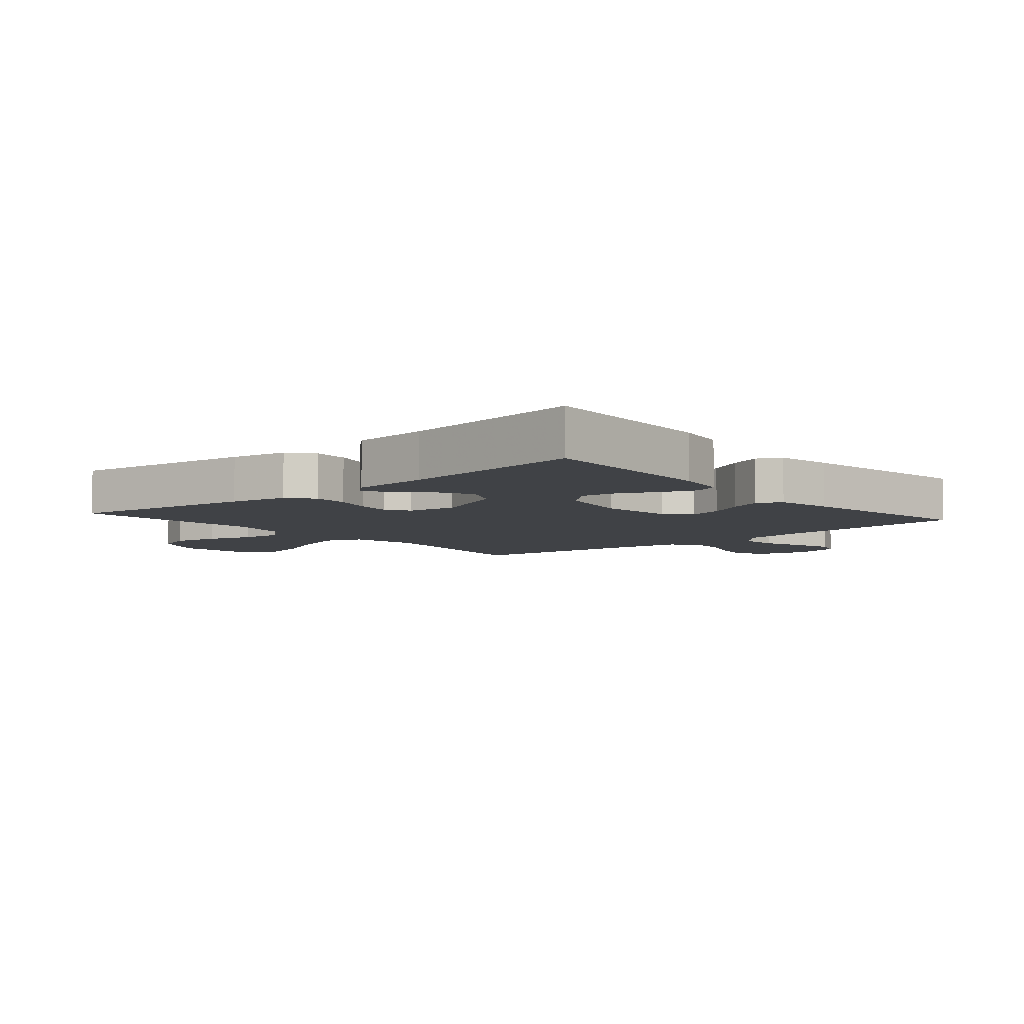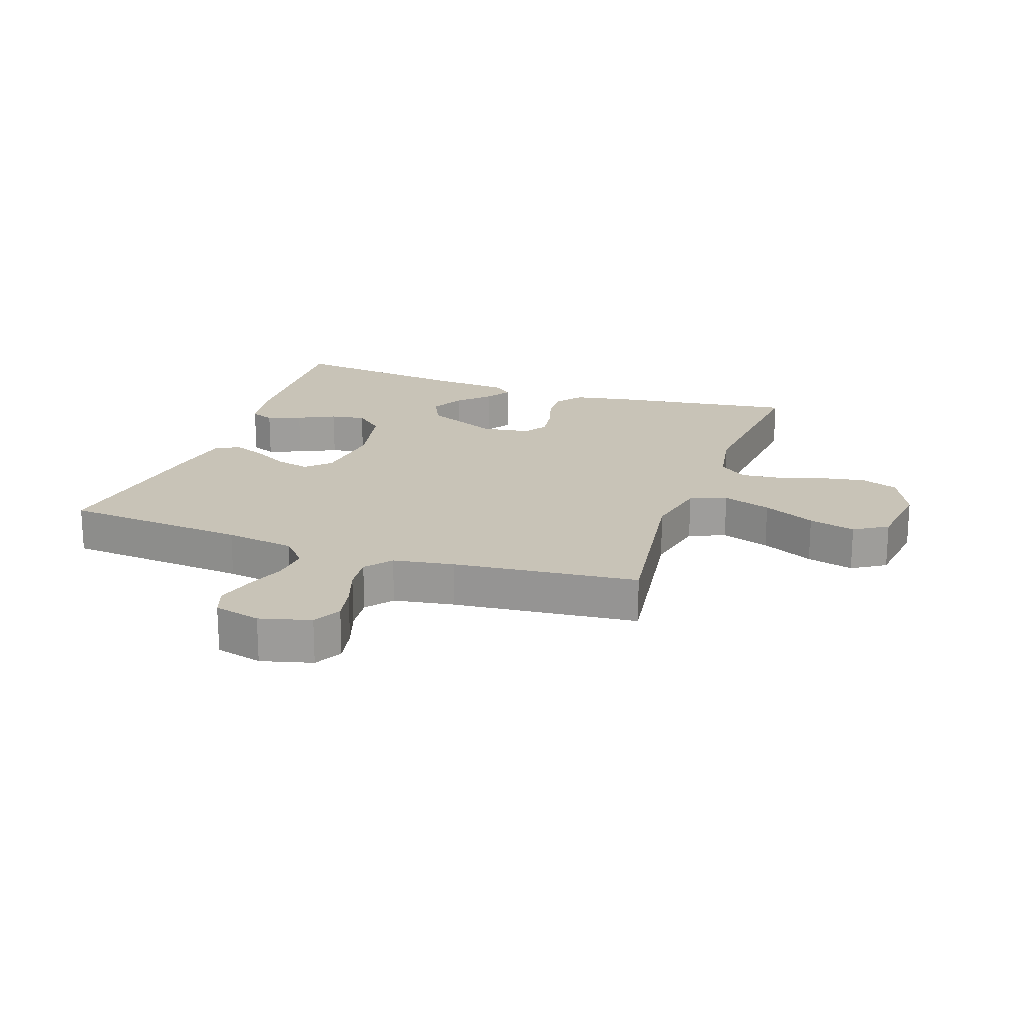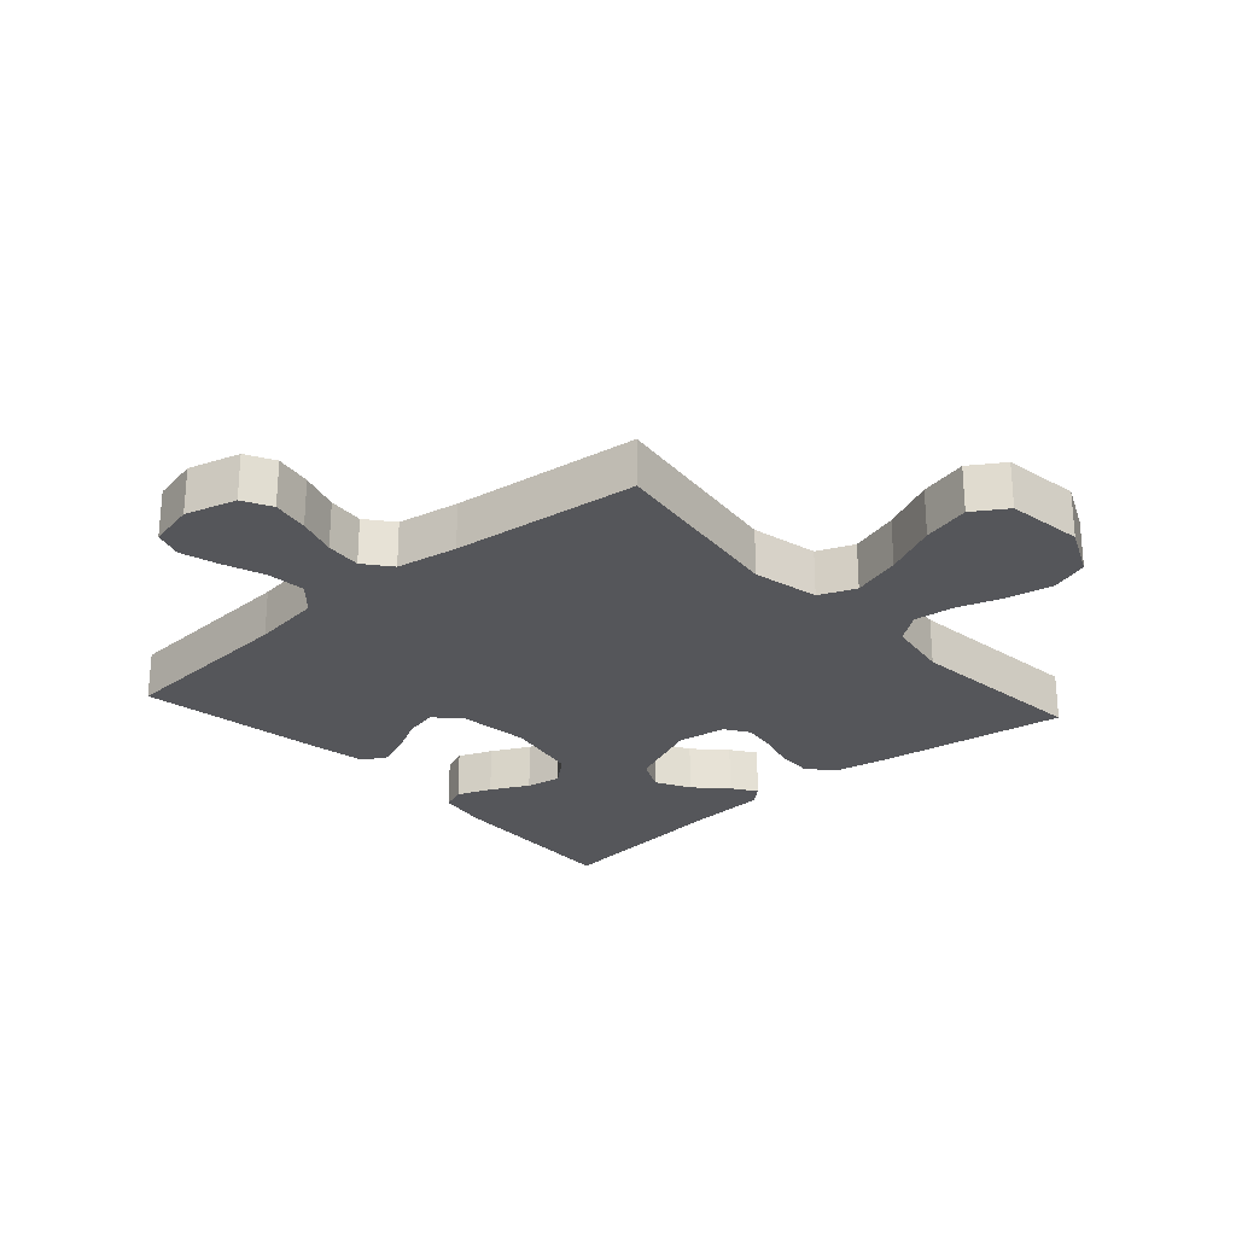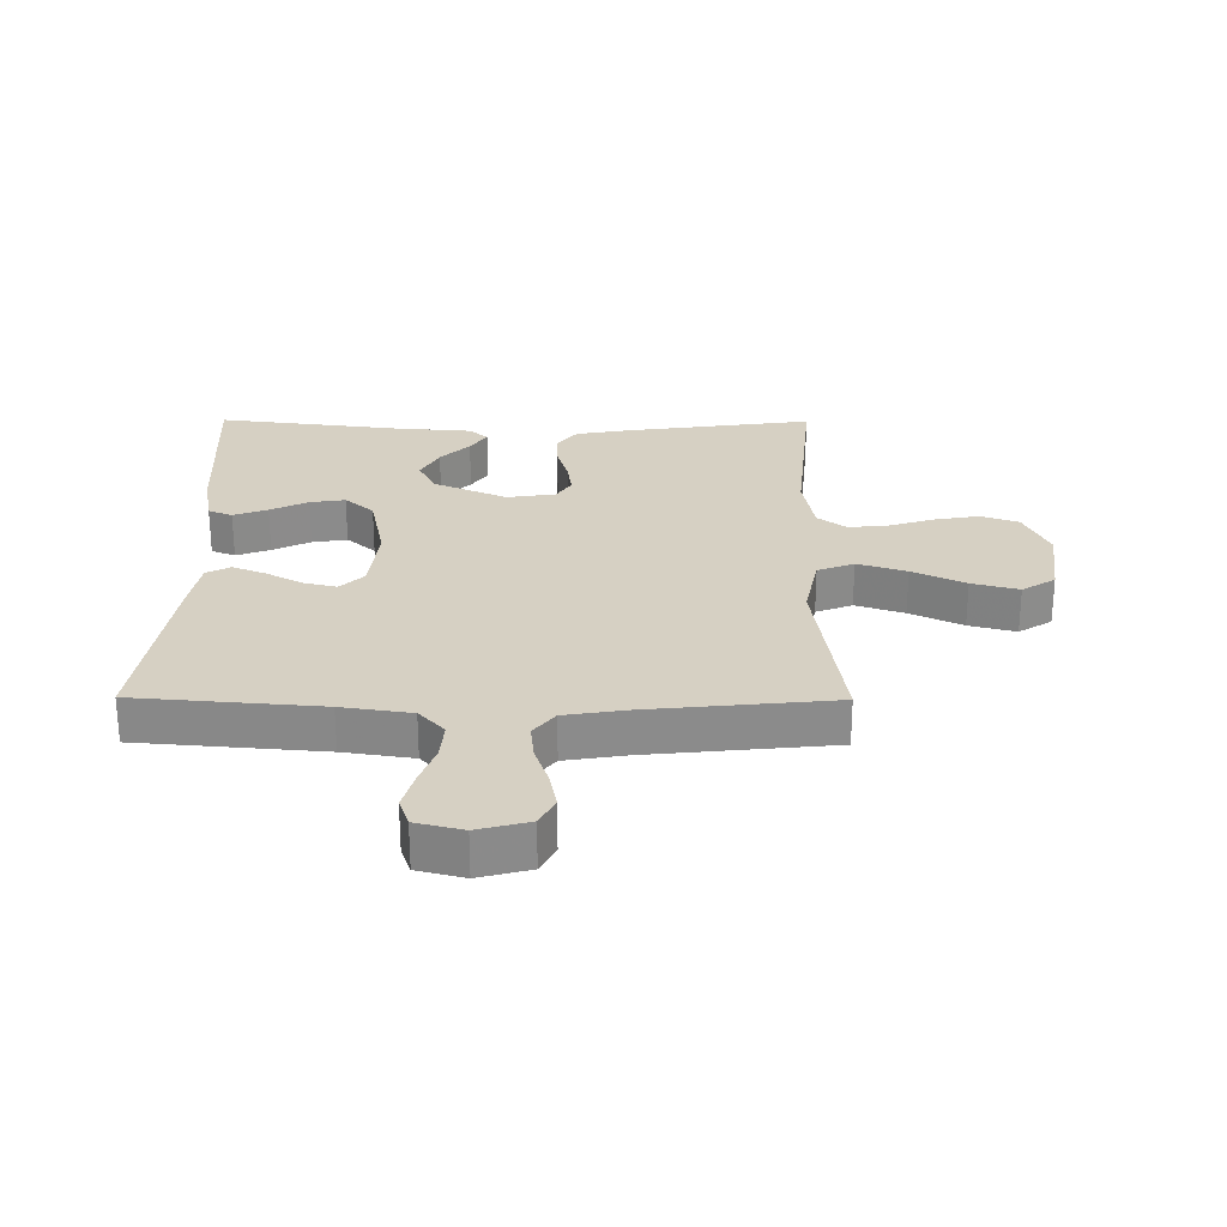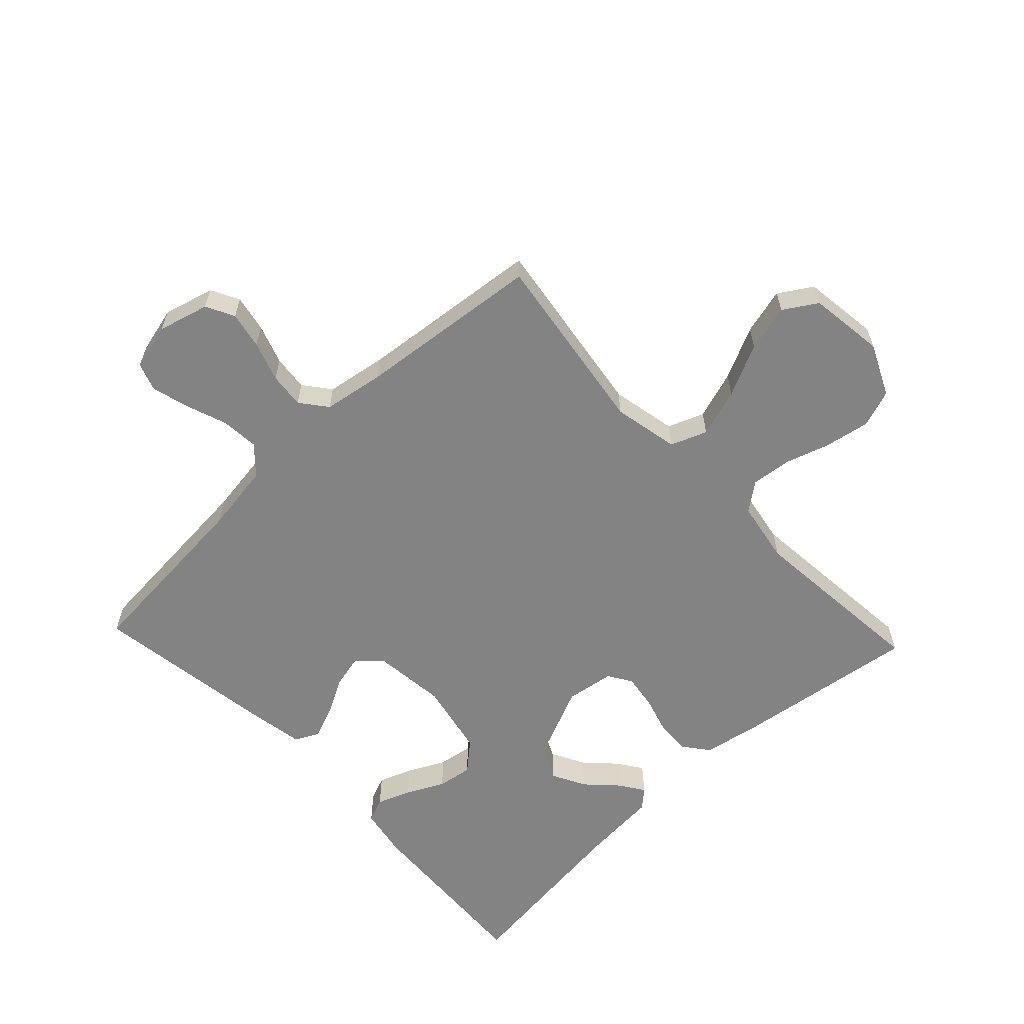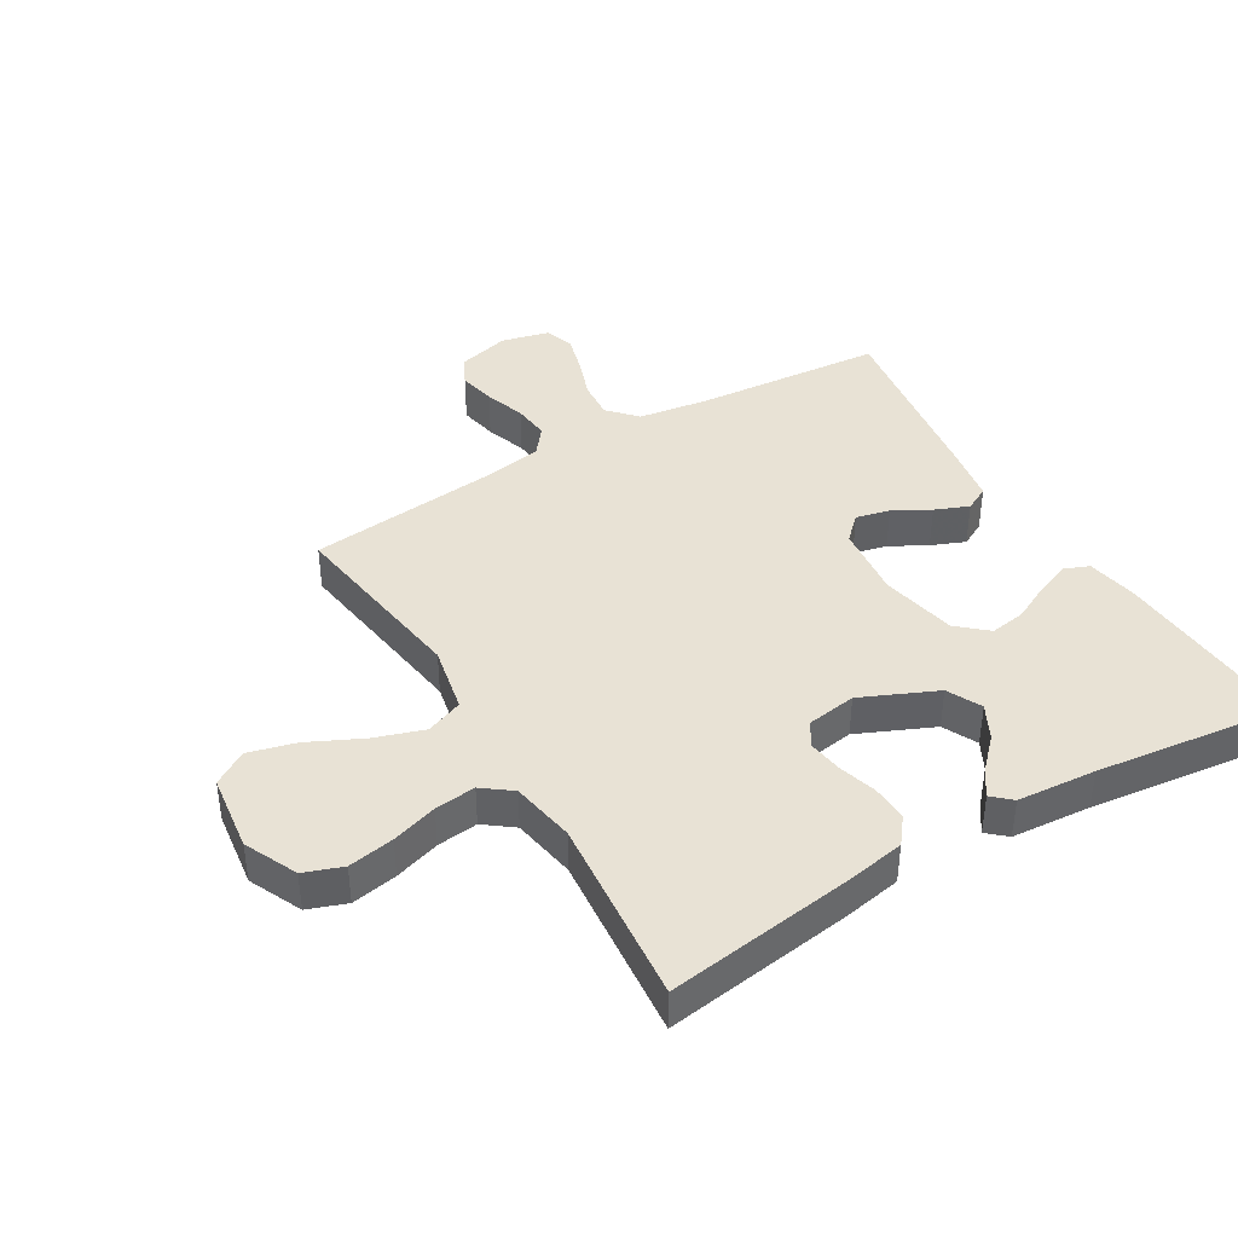
<metadata>
{"format":"obj","ext":"obj","renderer":"f3d","projection":"perspective","resolution":1024,"background":"white","views":[{"elev":-6.4,"azim":130.9,"up":"+Y"},{"elev":19.6,"azim":-70.8,"up":"+Y"},{"elev":-26.0,"azim":-48.3,"up":"+Y"},{"elev":26.5,"azim":-89.6,"up":"+Y"},{"elev":-61.0,"azim":-46.7,"up":"+Y"},{"elev":40.9,"azim":59.3,"up":"+Y"}]}
</metadata>
<code>
v -0.5 0.07 0.5
v -0.2 0.07 0.456
v -0.093 0.07 0.478
v -0.07 0.07 0.537
v -0.096 0.07 0.616
v -0.137 0.07 0.701
v -0.157 0.07 0.777
v -0.123 0.07 0.831
v 0 0.07 0.847
v 0.084 0.07 0.808
v 0.106 0.07 0.747
v 0.093 0.07 0.674
v 0.07 0.07 0.601
v 0.063 0.07 0.536
v 0.098 0.07 0.49
v 0.2 0.07 0.472
v 0.5 0.07 0.5
v 0.458 0.07 0.2
v 0.441 0.07 0.107
v 0.399 0.07 0.074
v 0.342 0.07 0.077
v 0.281 0.07 0.095
v 0.225 0.07 0.103
v 0.187 0.07 0.079
v 0.175 0.07 0
v 0.228 0.07 -0.12
v 0.283 0.07 -0.147
v 0.338 0.07 -0.118
v 0.386 0.07 -0.071
v 0.426 0.07 -0.044
v 0.453 0.07 -0.074
v 0.463 0.07 -0.2
v 0.5 0.07 -0.5
v 0.2 0.07 -0.483
v 0.118 0.07 -0.468
v 0.102 0.07 -0.429
v 0.123 0.07 -0.374
v 0.153 0.07 -0.313
v 0.162 0.07 -0.256
v 0.121 0.07 -0.209
v 0 0.07 -0.184
v -0.118 0.07 -0.197
v -0.155 0.07 -0.235
v -0.142 0.07 -0.289
v -0.11 0.07 -0.347
v -0.088 0.07 -0.401
v -0.108 0.07 -0.44
v -0.2 0.07 -0.456
v -0.5 0.07 -0.5
v -0.525 0.07 -0.2
v -0.542 0.07 -0.087
v -0.587 0.07 -0.046
v -0.648 0.07 -0.051
v -0.715 0.07 -0.075
v -0.776 0.07 -0.092
v -0.822 0.07 -0.076
v -0.841 0.07 0
v -0.819 0.07 0.083
v -0.773 0.07 0.107
v -0.713 0.07 0.095
v -0.648 0.07 0.073
v -0.59 0.07 0.067
v -0.547 0.07 0.101
v -0.531 0.07 0.2
v -0.5 0 0.5
v -0.2 0 0.456
v -0.093 0 0.478
v -0.07 0 0.537
v -0.096 0 0.616
v -0.137 0 0.701
v -0.157 0 0.777
v -0.123 0 0.831
v 0 0 0.847
v 0.084 0 0.808
v 0.106 0 0.747
v 0.093 0 0.674
v 0.07 0 0.601
v 0.063 0 0.536
v 0.098 0 0.49
v 0.2 0 0.472
v 0.5 0 0.5
v 0.458 0 0.2
v 0.441 0 0.107
v 0.399 0 0.074
v 0.342 0 0.077
v 0.281 0 0.095
v 0.225 0 0.103
v 0.187 0 0.079
v 0.175 0 0
v 0.228 0 -0.12
v 0.283 0 -0.147
v 0.338 0 -0.118
v 0.386 0 -0.071
v 0.426 0 -0.044
v 0.453 0 -0.074
v 0.463 0 -0.2
v 0.5 0 -0.5
v 0.2 0 -0.483
v 0.118 0 -0.468
v 0.102 0 -0.429
v 0.123 0 -0.374
v 0.153 0 -0.313
v 0.162 0 -0.256
v 0.121 0 -0.209
v 0 0 -0.184
v -0.118 0 -0.197
v -0.155 0 -0.235
v -0.142 0 -0.289
v -0.11 0 -0.347
v -0.088 0 -0.401
v -0.108 0 -0.44
v -0.2 0 -0.456
v -0.5 0 -0.5
v -0.525 0 -0.2
v -0.542 0 -0.087
v -0.587 0 -0.046
v -0.648 0 -0.051
v -0.715 0 -0.075
v -0.776 0 -0.092
v -0.822 0 -0.076
v -0.841 0 0
v -0.819 0 0.083
v -0.773 0 0.107
v -0.713 0 0.095
v -0.648 0 0.073
v -0.59 0 0.067
v -0.547 0 0.101
v -0.531 0 0.2
f 58 59 60 61
f 58 61 62
f 57 58 62
f 56 57 62
f 53 54 55 56
f 53 56 62
f 52 53 62 63
f 47 48 49 50
f 47 50 51
f 44 45 46 47
f 43 44 47 51
f 42 43 51 52
f 35 36 37 38
f 33 34 35 38
f 32 33 38 39
f 28 29 30 31
f 27 28 31 32
f 19 20 21 22
f 19 22 23
f 16 17 18 19
f 15 16 19 23
f 14 15 23 24
f 10 11 12 13
f 10 13 14
f 9 10 14
f 8 9 14
f 5 6 7 8
f 4 5 8 14
f 3 4 14 24
f 64 1 2
f 63 64 2 3
f 41 42 52 63
f 40 41 63 3
f 27 32 39 40
f 26 27 40
f 25 26 40 3
f 3 24 25
f 125 124 123 122
f 126 125 122
f 126 122 121
f 126 121 120
f 120 119 118 117
f 126 120 117
f 127 126 117 116
f 114 113 112 111
f 115 114 111
f 111 110 109 108
f 115 111 108 107
f 116 115 107 106
f 102 101 100 99
f 102 99 98 97
f 103 102 97 96
f 95 94 93 92
f 96 95 92 91
f 86 85 84 83
f 87 86 83
f 83 82 81 80
f 87 83 80 79
f 88 87 79 78
f 77 76 75 74
f 78 77 74
f 78 74 73
f 78 73 72
f 72 71 70 69
f 78 72 69 68
f 88 78 68 67
f 66 65 128
f 67 66 128 127
f 127 116 106 105
f 67 127 105 104
f 104 103 96 91
f 104 91 90
f 67 104 90 89
f 89 88 67
f 1 65 66 2
f 2 66 67 3
f 3 67 68 4
f 4 68 69 5
f 5 69 70 6
f 6 70 71 7
f 7 71 72 8
f 8 72 73 9
f 9 73 74 10
f 10 74 75 11
f 11 75 76 12
f 12 76 77 13
f 13 77 78 14
f 14 78 79 15
f 15 79 80 16
f 16 80 81 17
f 17 81 82 18
f 18 82 83 19
f 19 83 84 20
f 20 84 85 21
f 21 85 86 22
f 22 86 87 23
f 23 87 88 24
f 24 88 89 25
f 25 89 90 26
f 26 90 91 27
f 27 91 92 28
f 28 92 93 29
f 29 93 94 30
f 30 94 95 31
f 31 95 96 32
f 32 96 97 33
f 33 97 98 34
f 34 98 99 35
f 35 99 100 36
f 36 100 101 37
f 37 101 102 38
f 38 102 103 39
f 39 103 104 40
f 40 104 105 41
f 41 105 106 42
f 42 106 107 43
f 43 107 108 44
f 44 108 109 45
f 45 109 110 46
f 46 110 111 47
f 47 111 112 48
f 48 112 113 49
f 49 113 114 50
f 50 114 115 51
f 51 115 116 52
f 52 116 117 53
f 53 117 118 54
f 54 118 119 55
f 55 119 120 56
f 56 120 121 57
f 57 121 122 58
f 58 122 123 59
f 59 123 124 60
f 60 124 125 61
f 61 125 126 62
f 62 126 127 63
f 63 127 128 64
f 64 128 65 1

</code>
